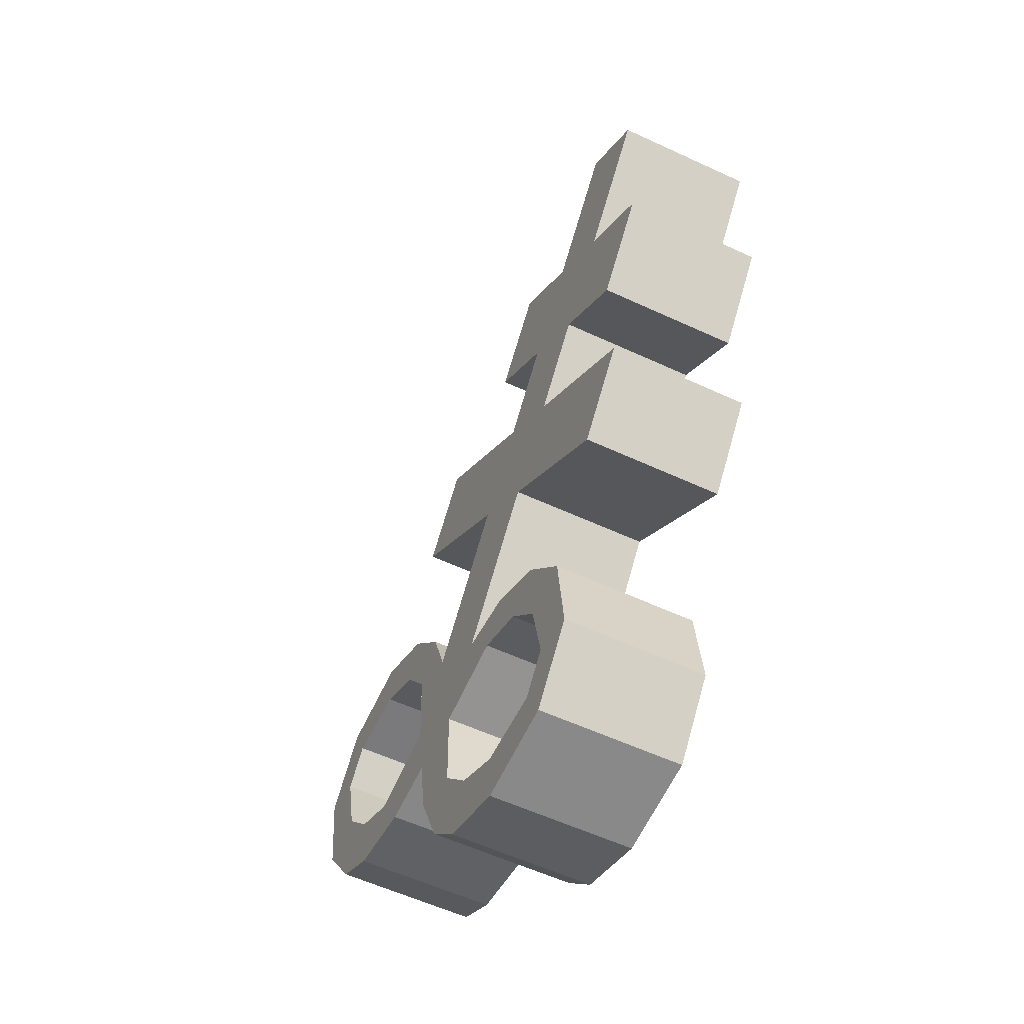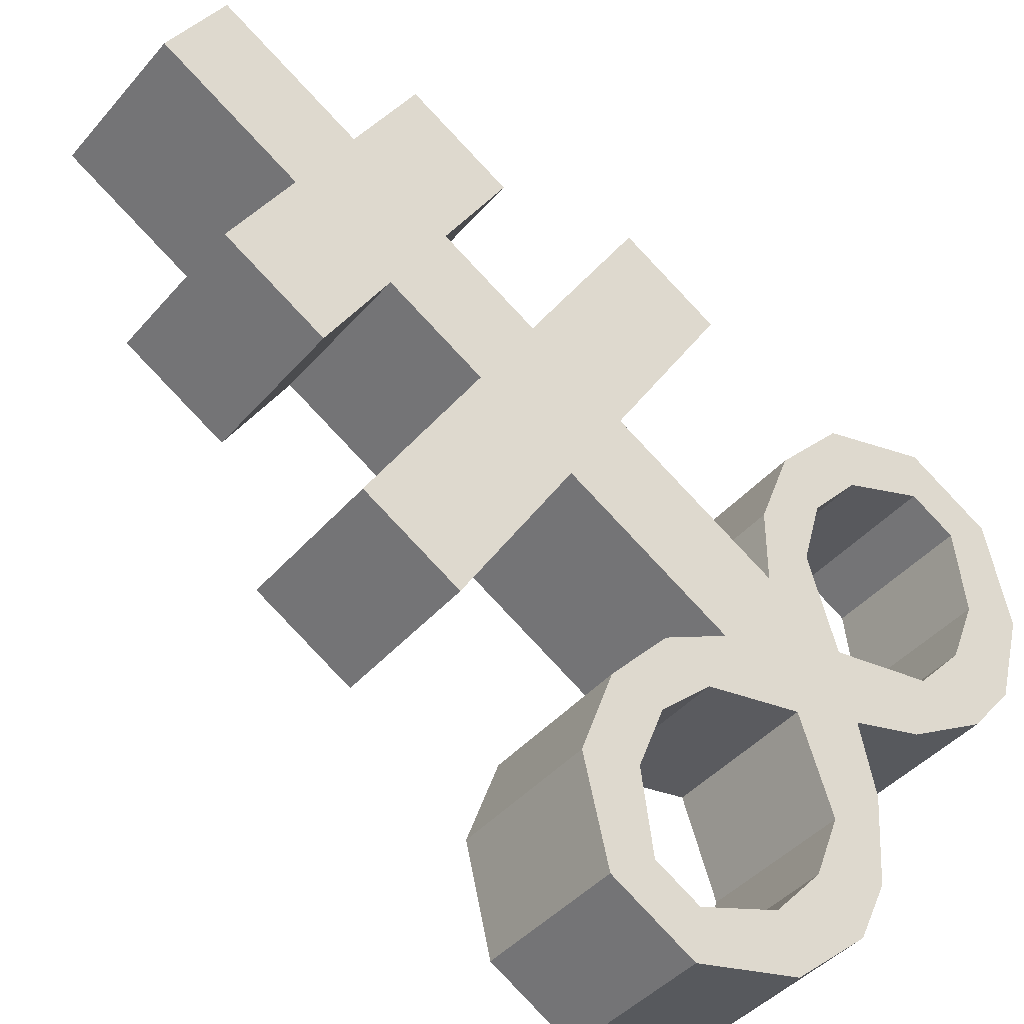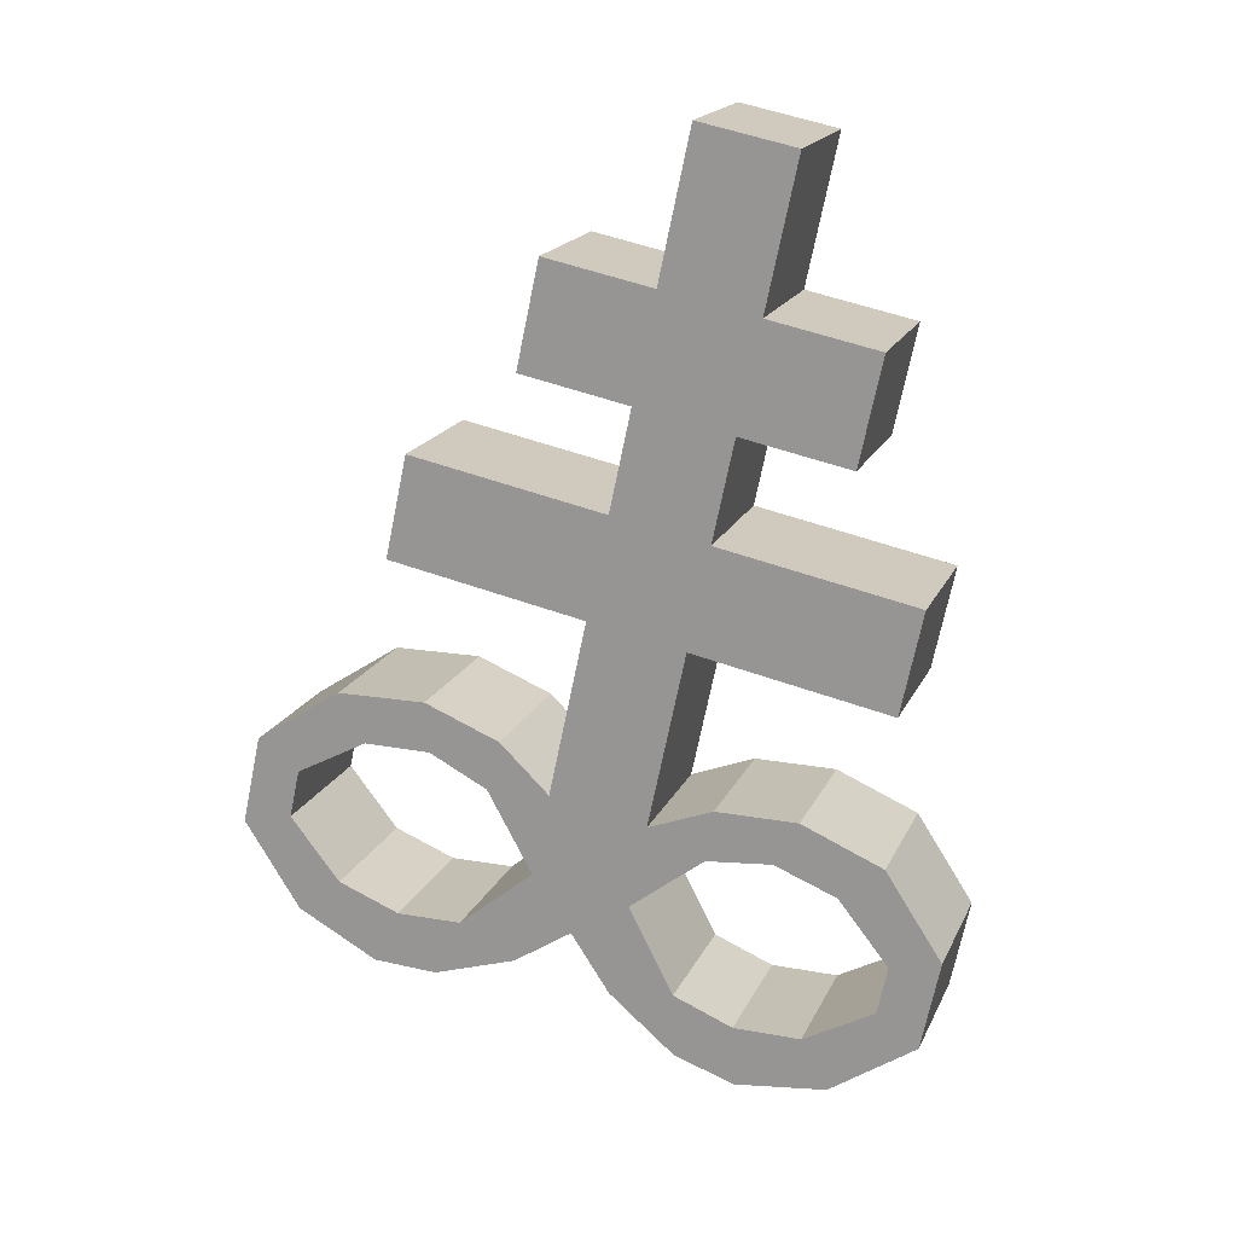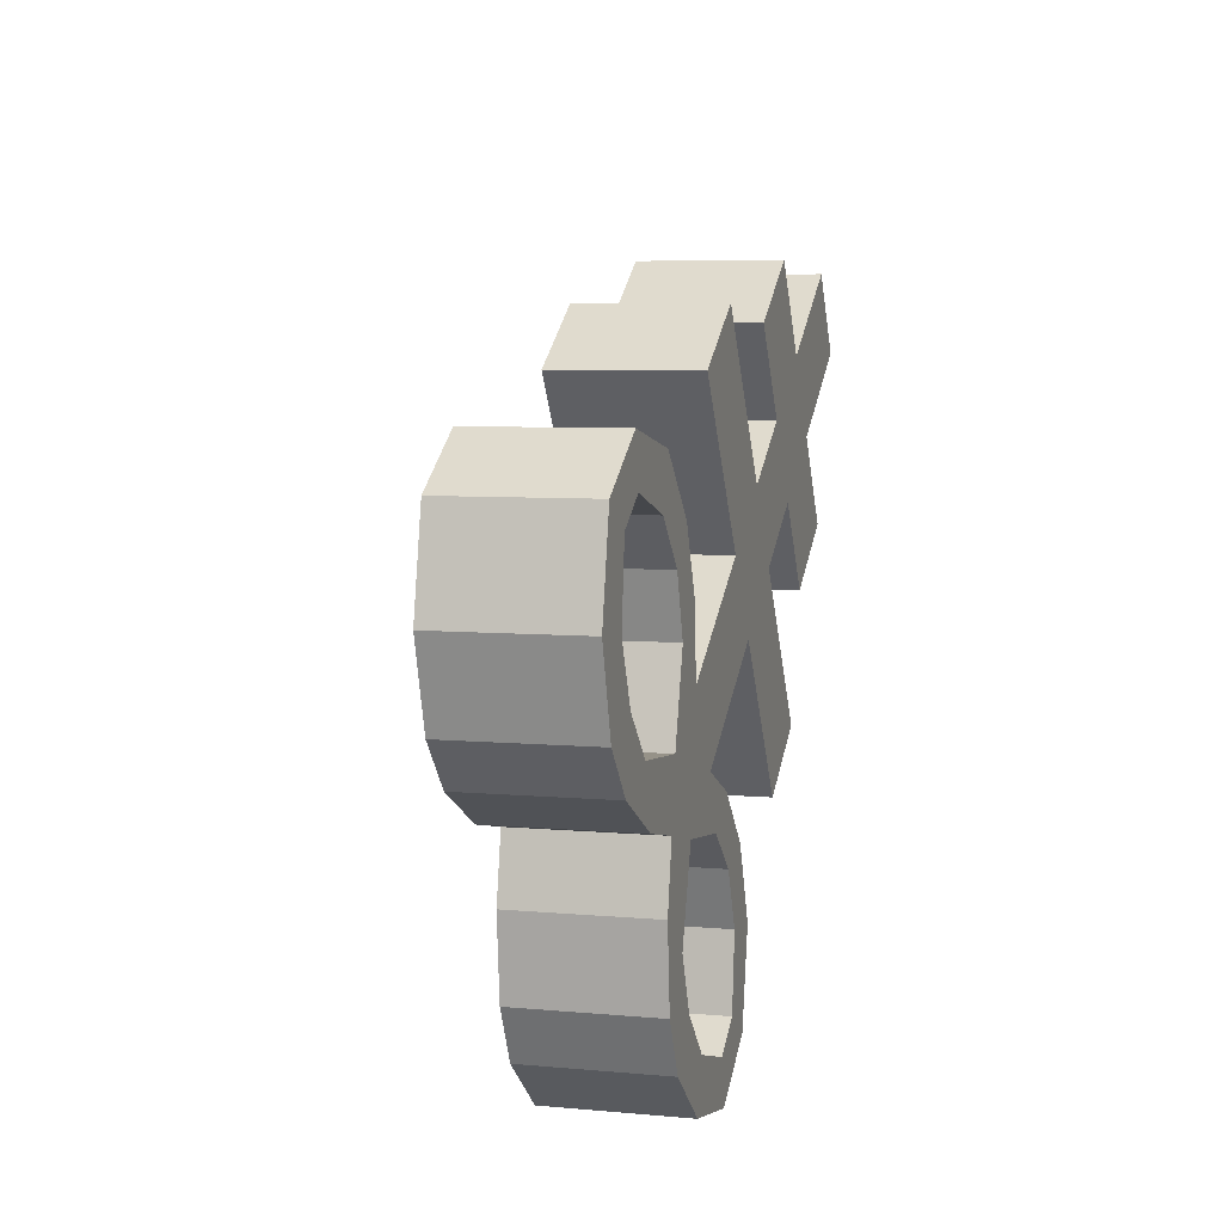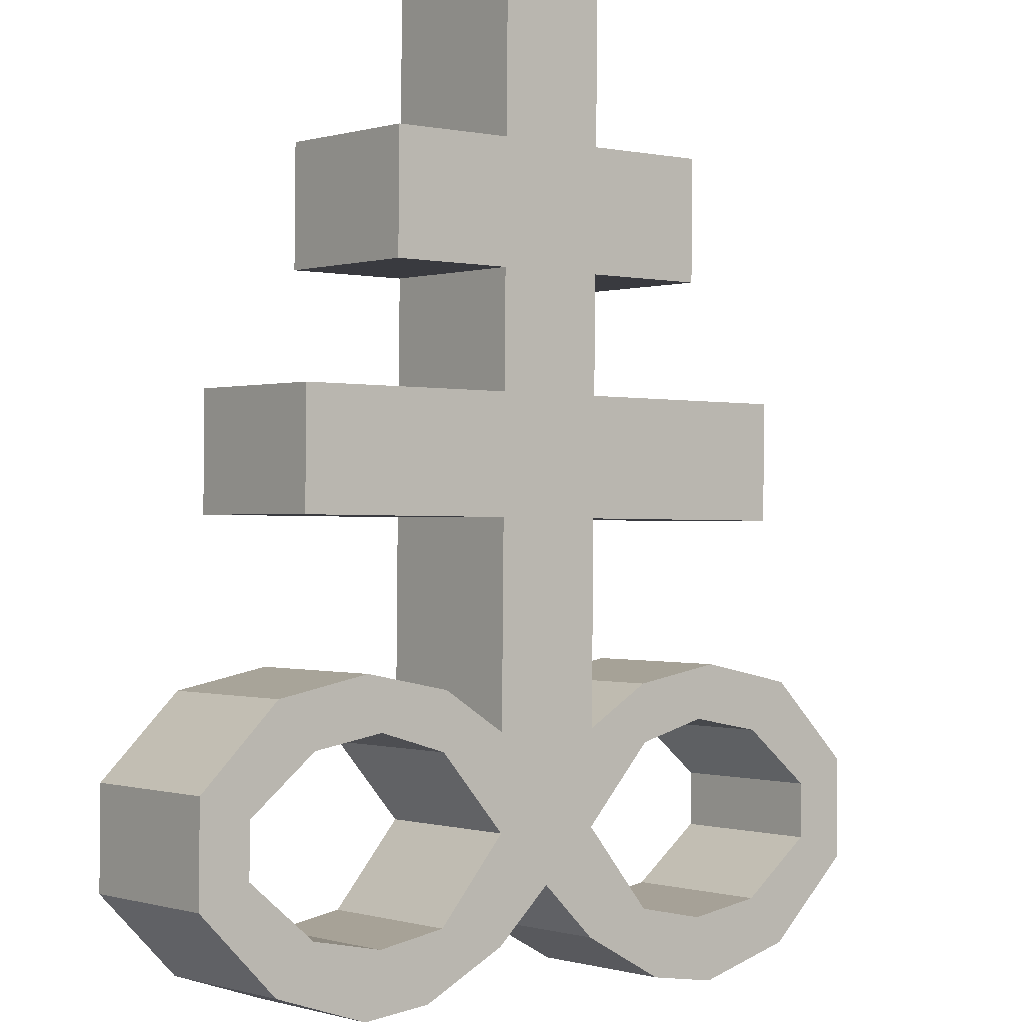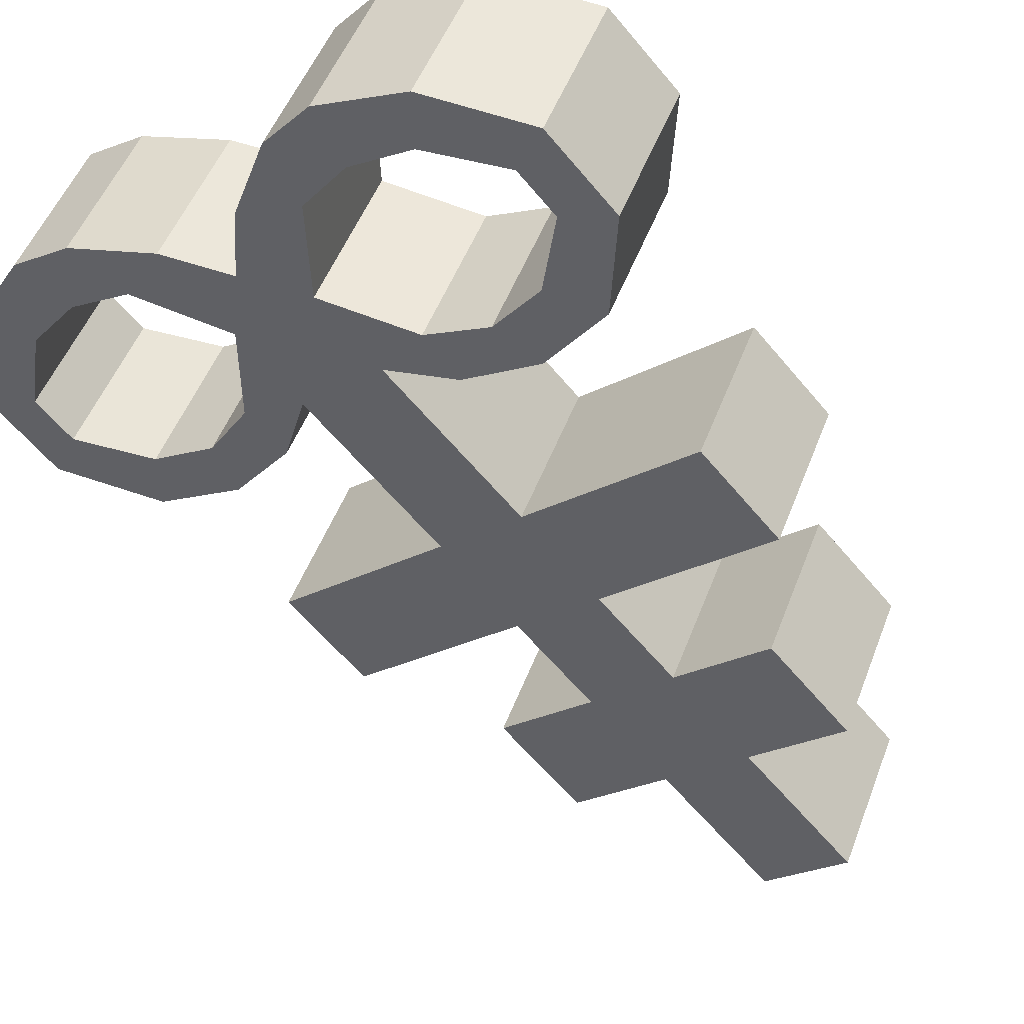
<metadata>
{"format":"obj","ext":"obj","renderer":"f3d","projection":"perspective","resolution":1024,"background":"white","views":[{"elev":-23.2,"azim":-72.6,"up":"+Y"},{"elev":71.4,"azim":-48.7,"up":"+Z"},{"elev":32.1,"azim":-122.4,"up":"+Y"},{"elev":-58.5,"azim":-43.9,"up":"+Y"},{"elev":-75.0,"azim":176.4,"up":"+Z"},{"elev":-78.9,"azim":37.6,"up":"+Z"}]}
</metadata>
<code>
o Brimstone_Cube.008
v 0.07449 9.209 0.5394
v 0.1169 9.983 0.7555
v -0.2072 9.321 0.1949
v -0.1648 10.09 0.411
v 0.0923 9.534 0.6302
v -0.1894 9.646 0.2858
v 0.05749 8.899 0.4528
v -0.2242 9.01 0.1083
v 0.04036 8.586 0.3655
v -0.2413 8.698 0.02103
v 0.01103 8.051 0.2161
v -0.2706 8.162 -0.1284
v -0.4796 9.277 0.4036
v -0.1979 9.166 0.7481
v -0.4618 9.603 0.4944
v -0.1801 9.491 0.8389
v -0.7151 8.932 0.4844
v -0.4334 8.821 0.8289
v -0.7322 8.619 0.3971
v -0.4506 8.508 0.7416
v -0.002743 7.799 0.146
v -0.4066 8.249 0.01099
v -0.125 8.138 0.3555
v -0.4217 8.096 -0.02629
v -0.14 7.985 0.3182
v -0.5998 8.263 0.1735
v -0.3182 8.152 0.518
v -0.5724 8.126 0.1066
v -0.2907 8.014 0.4511
v -0.814 8.176 0.3204
v -0.5323 8.065 0.6649
v -0.7346 8.065 0.2193
v -0.4529 7.953 0.5638
v -1.003 7.932 0.3955
v -0.721 7.82 0.74
v -0.8928 7.889 0.2917
v -0.6112 7.777 0.6362
v -0.7592 7.615 0.09382
v -0.4776 7.503 0.4383
v -0.8523 7.476 0.1249
v -0.5707 7.364 0.4694
v -0.6009 7.605 -0.03896
v -0.3193 7.493 0.3055
v -0.6455 7.429 -0.05932
v -0.3639 7.318 0.2852
v -0.4453 7.665 -0.1465
v -0.1636 7.554 0.198
v -0.4905 7.478 -0.1701
v -0.2089 7.367 0.1744
v -0.2844 7.911 -0.1985
v -0.01817 7.518 0.06733
v -0.2998 7.629 -0.2771
v -0.7356 7.552 0.6652
v -1.017 7.664 0.3207
v -0.6191 7.632 0.5956
v -0.9008 7.743 0.2511
v 0.315 9.247 0.3552
v 0.3574 10.02 0.5712
v 0.03335 9.359 0.01066
v 0.07575 10.13 0.2267
v 0.3328 9.573 0.446
v 0.05117 9.684 0.1015
v 0.298 8.937 0.2686
v 0.01636 9.049 -0.07589
v 0.2809 8.624 0.1812
v -0.000778 8.736 -0.1632
v 0.2515 8.089 0.03182
v -0.03011 8.2 -0.3127
v 0.3058 9.402 -0.198
v 0.5874 9.291 0.1465
v 0.3236 9.728 -0.1072
v 0.6052 9.616 0.2373
v 0.5073 9.127 -0.452
v 0.7889 9.015 -0.1075
v 0.4901 8.814 -0.5393
v 0.7718 8.702 -0.1948
v 0.2378 7.838 -0.03829
v 0.1179 8.333 -0.3909
v 0.3996 8.221 -0.04637
v 0.1163 8.182 -0.4384
v 0.3979 8.07 -0.09394
v 0.3161 8.409 -0.5282
v 0.5977 8.297 -0.1837
v 0.2729 8.26 -0.541
v 0.5546 8.149 -0.1965
v 0.5244 8.389 -0.7049
v 0.806 8.278 -0.3604
v 0.4312 8.25 -0.6738
v 0.7129 8.138 -0.3293
v 0.6893 8.201 -0.9006
v 0.9709 8.09 -0.5561
v 0.5728 8.122 -0.831
v 0.8544 8.01 -0.4866
v 0.4066 7.8 -0.7992
v 0.6882 7.689 -0.4548
v 0.486 7.689 -0.9004
v 0.7676 7.577 -0.5559
v 0.2444 7.739 -0.6865
v 0.526 7.627 -0.342
v 0.2704 7.575 -0.761
v 0.552 7.463 -0.4165
v 0.0927 7.751 -0.5586
v 0.3744 7.639 -0.2142
v 0.1181 7.575 -0.6363
v 0.3997 7.464 -0.2918
v -0.04389 7.949 -0.3828
v 0.2224 7.556 -0.1169
v -0.0593 7.668 -0.4614
v -0.1717 7.792 -0.3291
v 0.11 7.681 0.01534
v 0.9563 7.821 -0.631
v 0.6746 7.933 -0.9755
v 0.8465 7.865 -0.5271
v 0.5648 7.976 -0.8716
f 5 2 4 6
f 62 6 4 60
f 59 64 8 3
f 2 58 60 4
f 1 3 8 7
f 59 3 6 62
f 9 10 12 11
f 7 63 57 1
f 64 66 10 8
f 110 77 67 11 21
f 14 16 15 13
f 18 17 19 20
f 6 3 13 15
f 5 6 15 16
f 8 10 19 17
f 1 5 16 14
f 7 8 17 18
f 9 7 18 20
f 10 9 20 19
f 3 1 14 13
f 50 109 52
f 12 50 24 22
f 40 41 53 54
f 24 25 29 28
f 25 23 27 29
f 21 11 23 25
f 11 12 22 23
f 50 21 25 24
f 29 27 31 33
f 23 22 26 27
f 22 24 28 26
f 28 29 33 32
f 27 26 30 31
f 26 28 32 30
f 46 48 44 42
f 33 31 35 37
f 32 33 37 36
f 31 30 34 35
f 30 32 36 34
f 41 39 55 53
f 38 40 54 56
f 39 38 56 55
f 42 44 40 38
f 43 42 38 39
f 49 47 43 45
f 45 43 39 41
f 44 45 41 40
f 51 21 47 49
f 21 50 46 47
f 52 51 49 48
f 48 49 45 44
f 66 68 12 10
f 11 67 65 9
f 9 65 63 7
f 1 57 61 5
f 5 61 58 2
f 110 51 52 109
f 50 52 48 46
f 47 46 42 43
f 36 37 55 56
f 34 36 56 54
f 35 34 54 53
f 37 35 53 55
f 110 21 51
f 107 110 109 108
f 61 62 60 58
f 57 63 64 59
f 65 67 68 66
f 70 69 71 72
f 74 76 75 73
f 62 71 69 59
f 61 72 71 62
f 64 73 75 66
f 57 70 72 61
f 63 74 73 64
f 65 76 74 63
f 66 75 76 65
f 59 69 70 57
f 106 108 109
f 68 78 80 106
f 96 112 111 97
f 80 84 85 81
f 81 85 83 79
f 77 81 79 67
f 67 79 78 68
f 106 80 81 77
f 85 89 87 83
f 79 83 82 78
f 78 82 84 80
f 84 88 89 85
f 83 87 86 82
f 82 86 88 84
f 102 98 100 104
f 89 93 91 87
f 88 92 93 89
f 87 91 90 86
f 86 90 92 88
f 97 111 113 95
f 94 114 112 96
f 95 113 114 94
f 98 94 96 100
f 99 95 94 98
f 105 101 99 103
f 101 97 95 99
f 100 96 97 101
f 107 105 103 77
f 77 103 102 106
f 108 104 105 107
f 104 100 101 105
f 106 102 104 108
f 103 99 98 102
f 92 114 113 93
f 90 112 114 92
f 91 111 112 90
f 93 113 111 91
f 110 107 77
f 68 106 109 50 12

</code>
